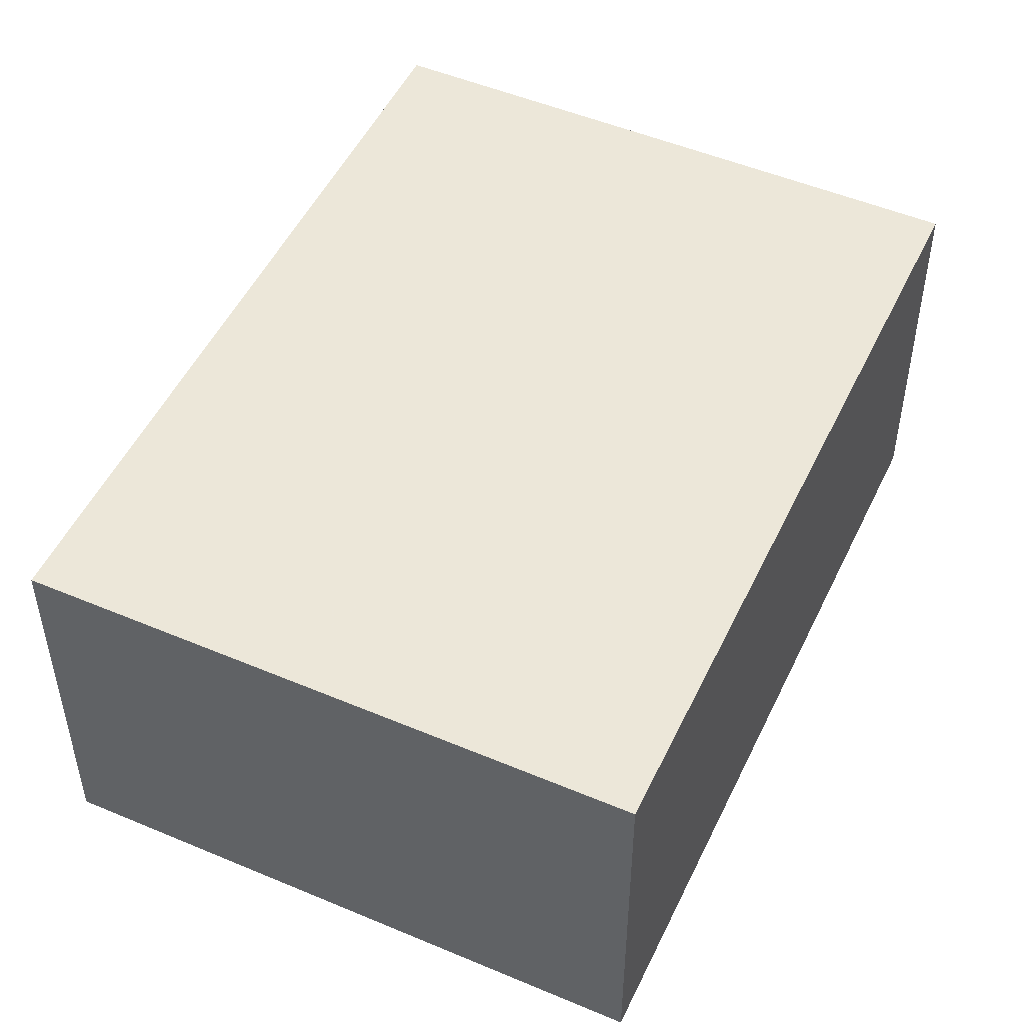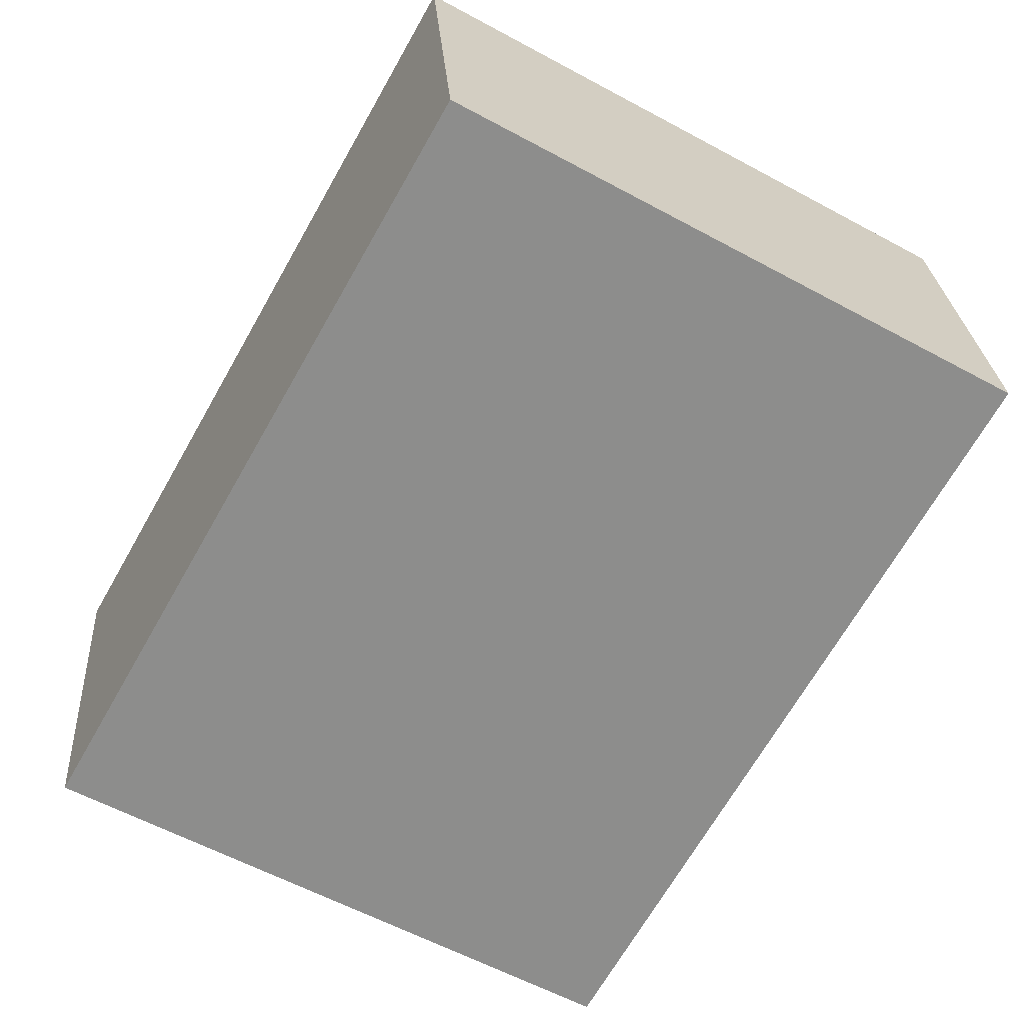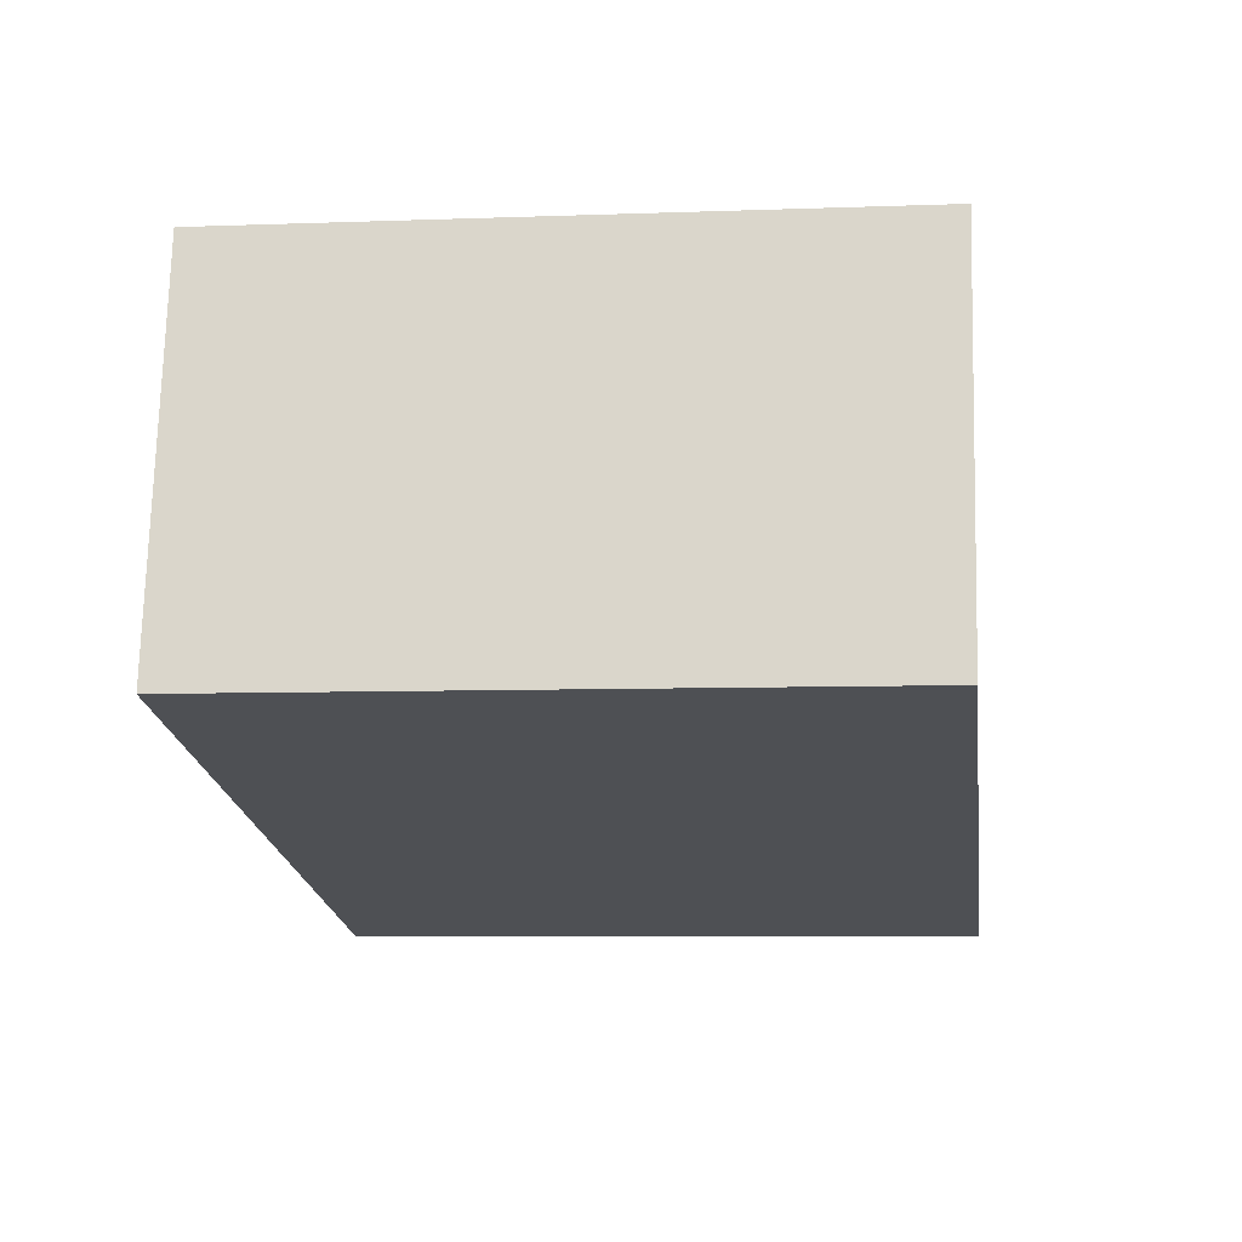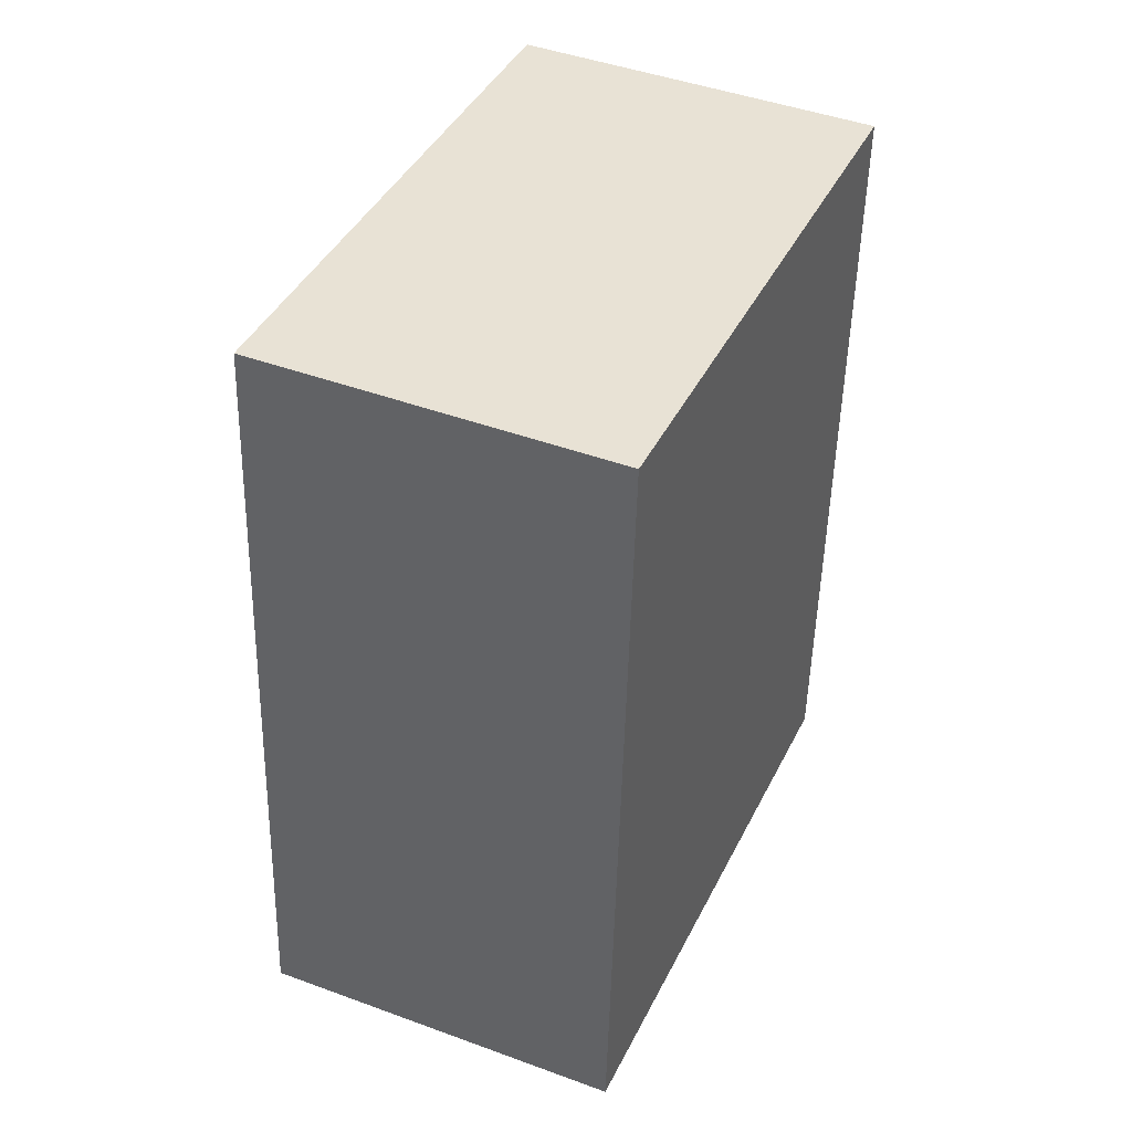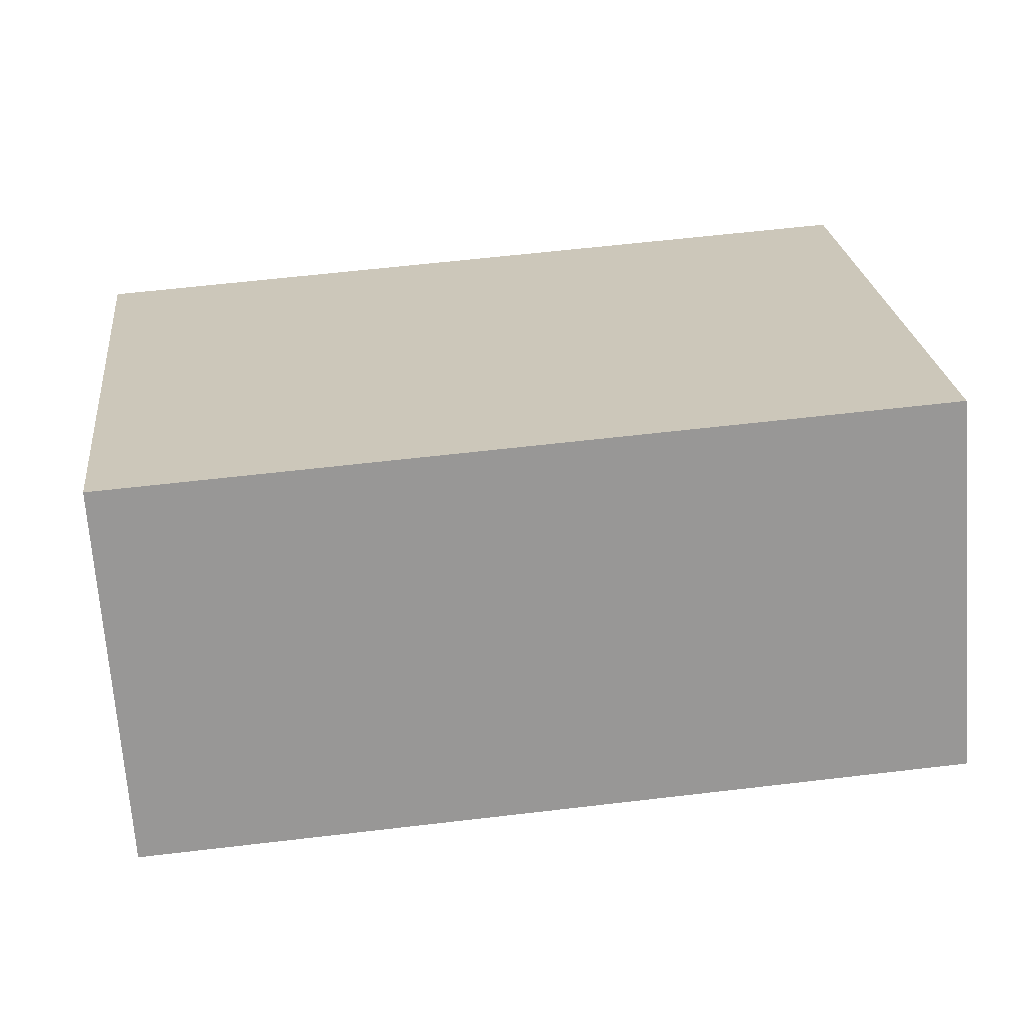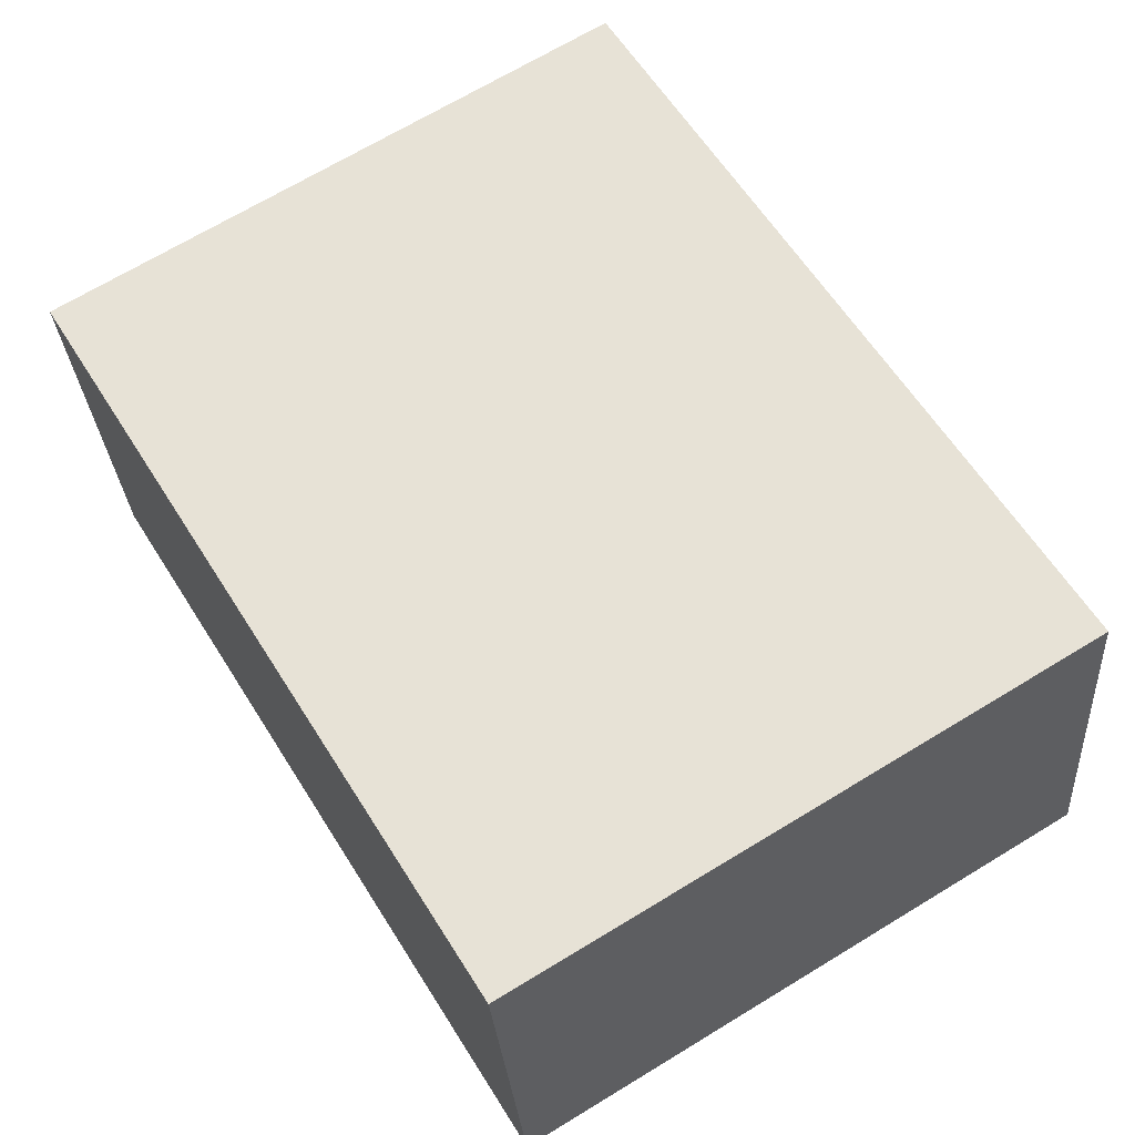
<metadata>
{"format":"obj","ext":"obj","renderer":"f3d","projection":"perspective","resolution":1024,"background":"white","views":[{"elev":45.6,"azim":10.7,"up":"+Y"},{"elev":-61.3,"azim":136.3,"up":"+Y"},{"elev":-23.2,"azim":-7.7,"up":"+Y"},{"elev":55.0,"azim":112.5,"up":"+Z"},{"elev":20.1,"azim":70.2,"up":"+Y"},{"elev":63.4,"azim":134.3,"up":"+Y"}]}
</metadata>
<code>
o seat
v -0.6025 0.8726 2.696
v -0.6084 0.454 2.661
v -1.267 0.477 2.495
v -1.261 0.8955 2.53
v -1.483 0.8268 3.399
v -0.8241 0.8038 3.565
v -0.83 0.3853 3.531
v -1.489 0.4083 3.365
f 1 2 4
f 4 2 3
f 1 6 2
f 2 6 7
f 5 7 6
f 5 8 7
f 4 3 5
f 5 3 8
f 5 6 4
f 4 6 1
f 7 8 3
f 7 3 2

</code>
